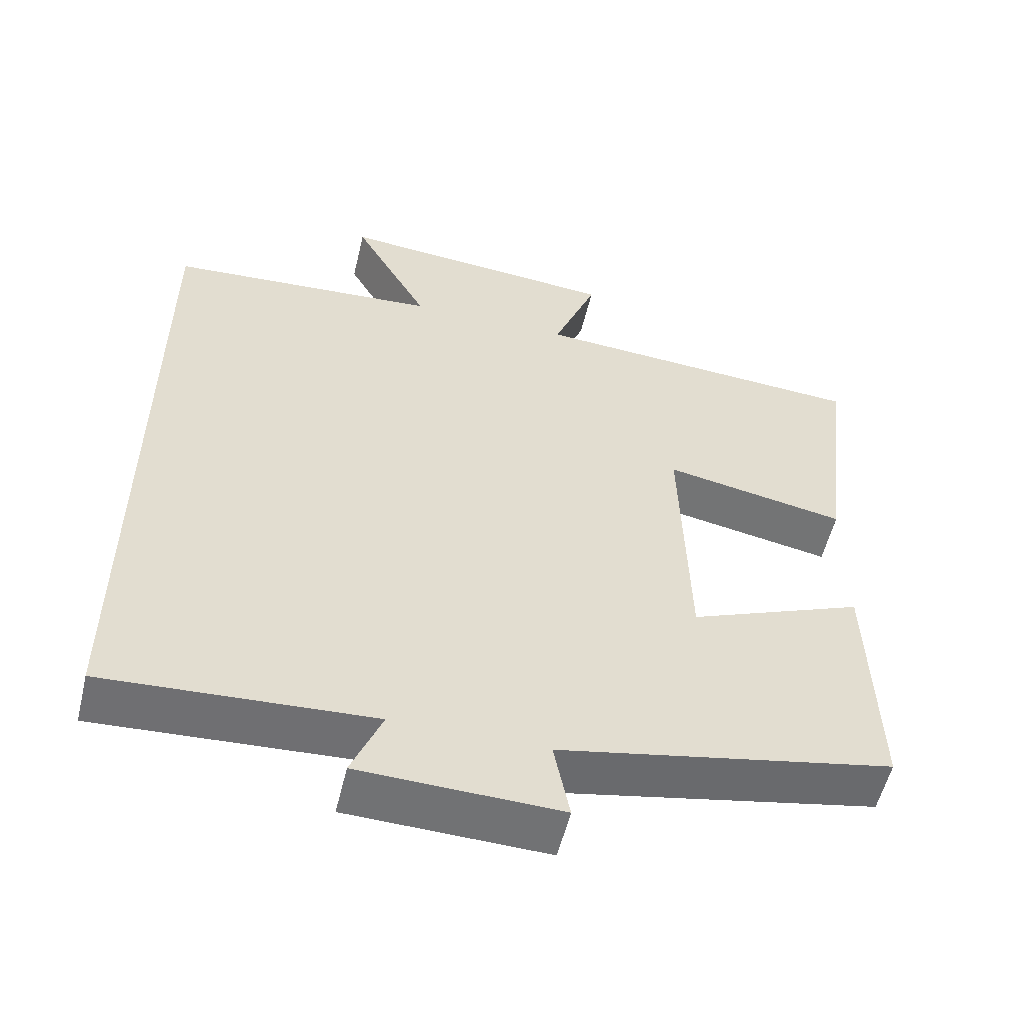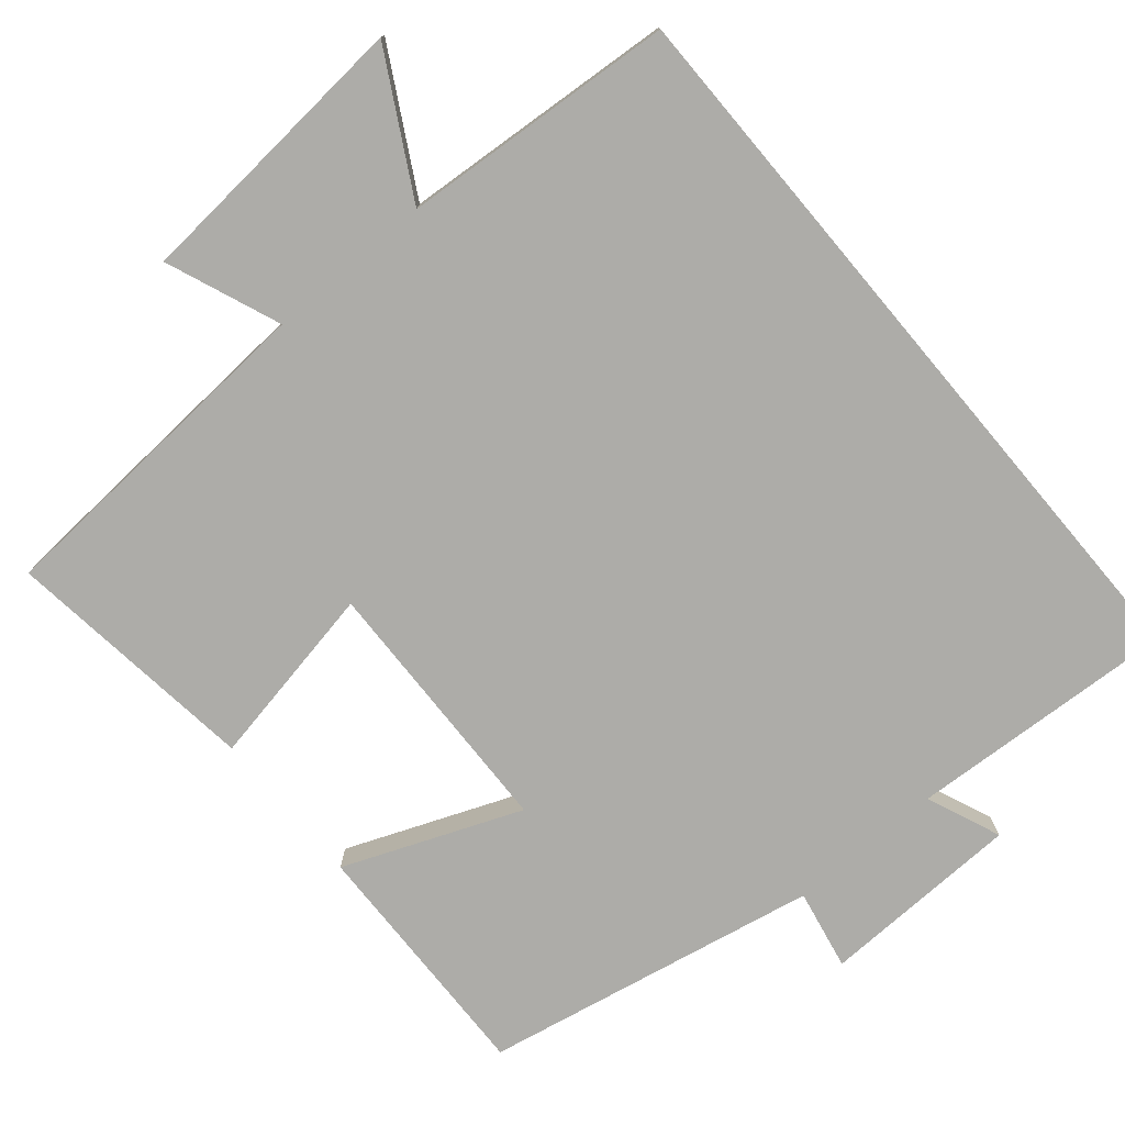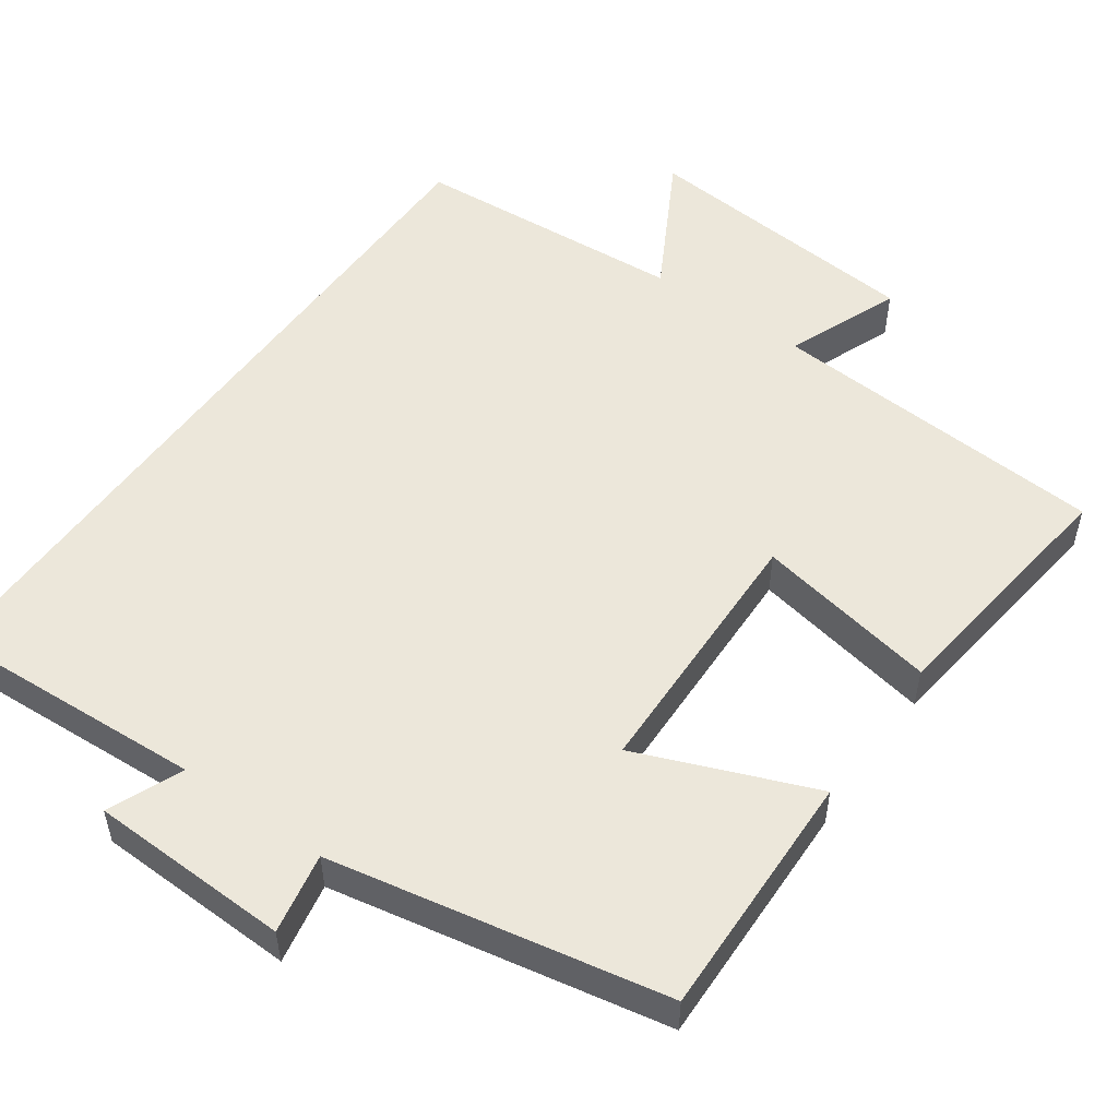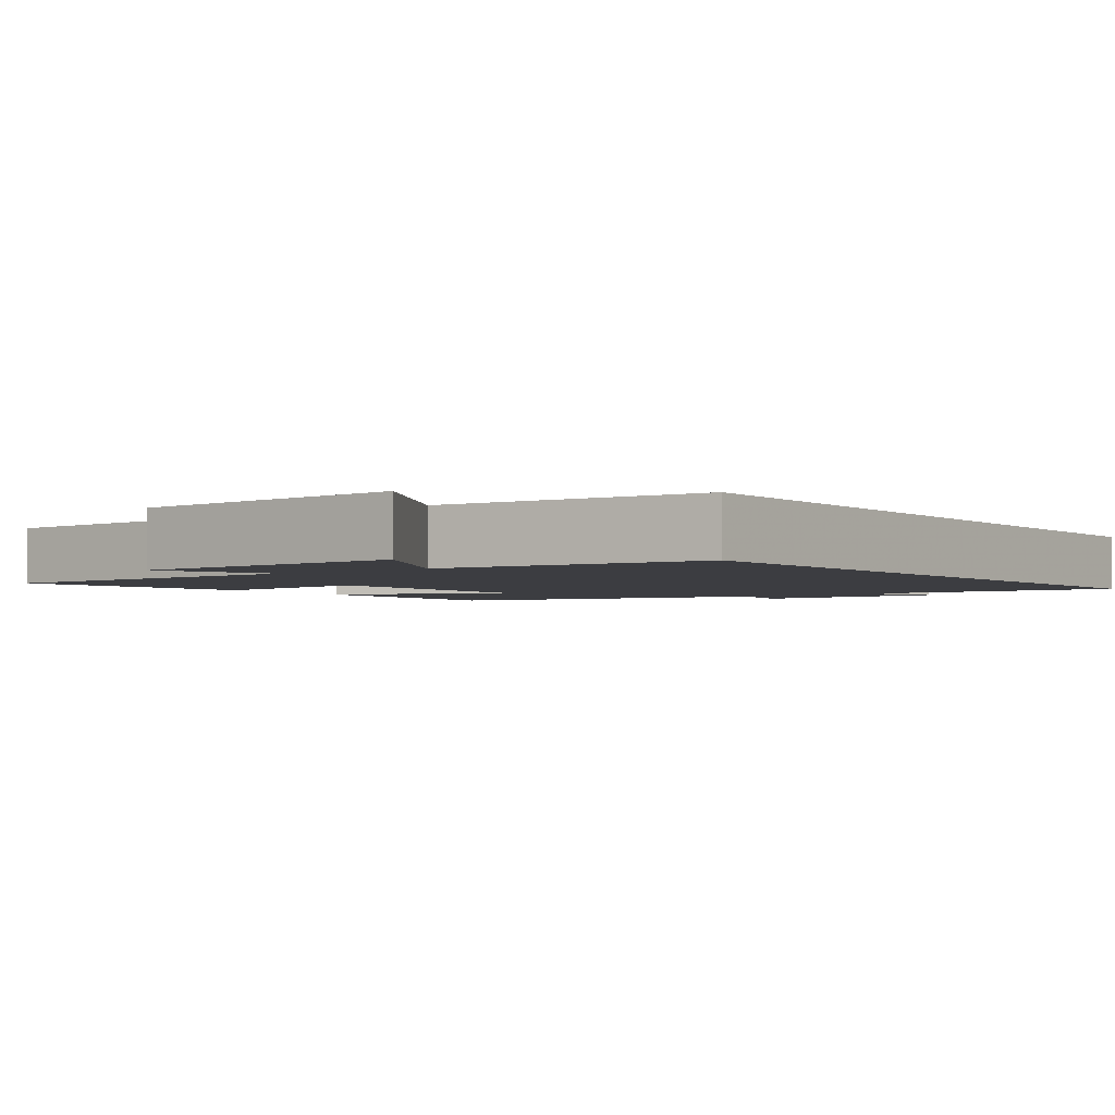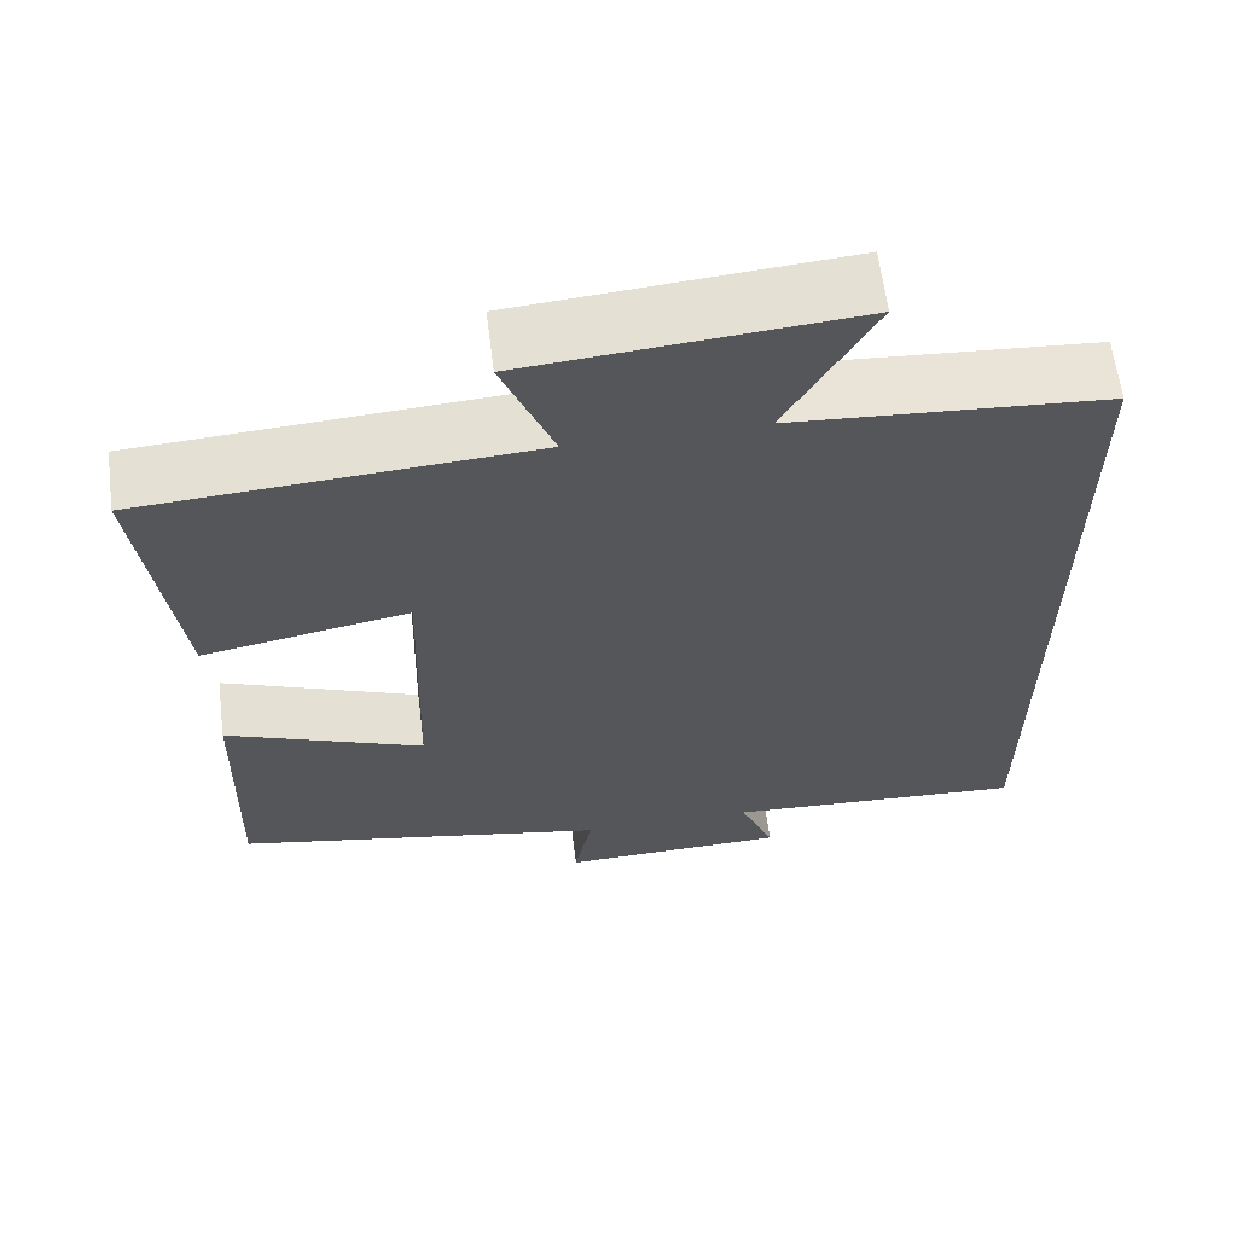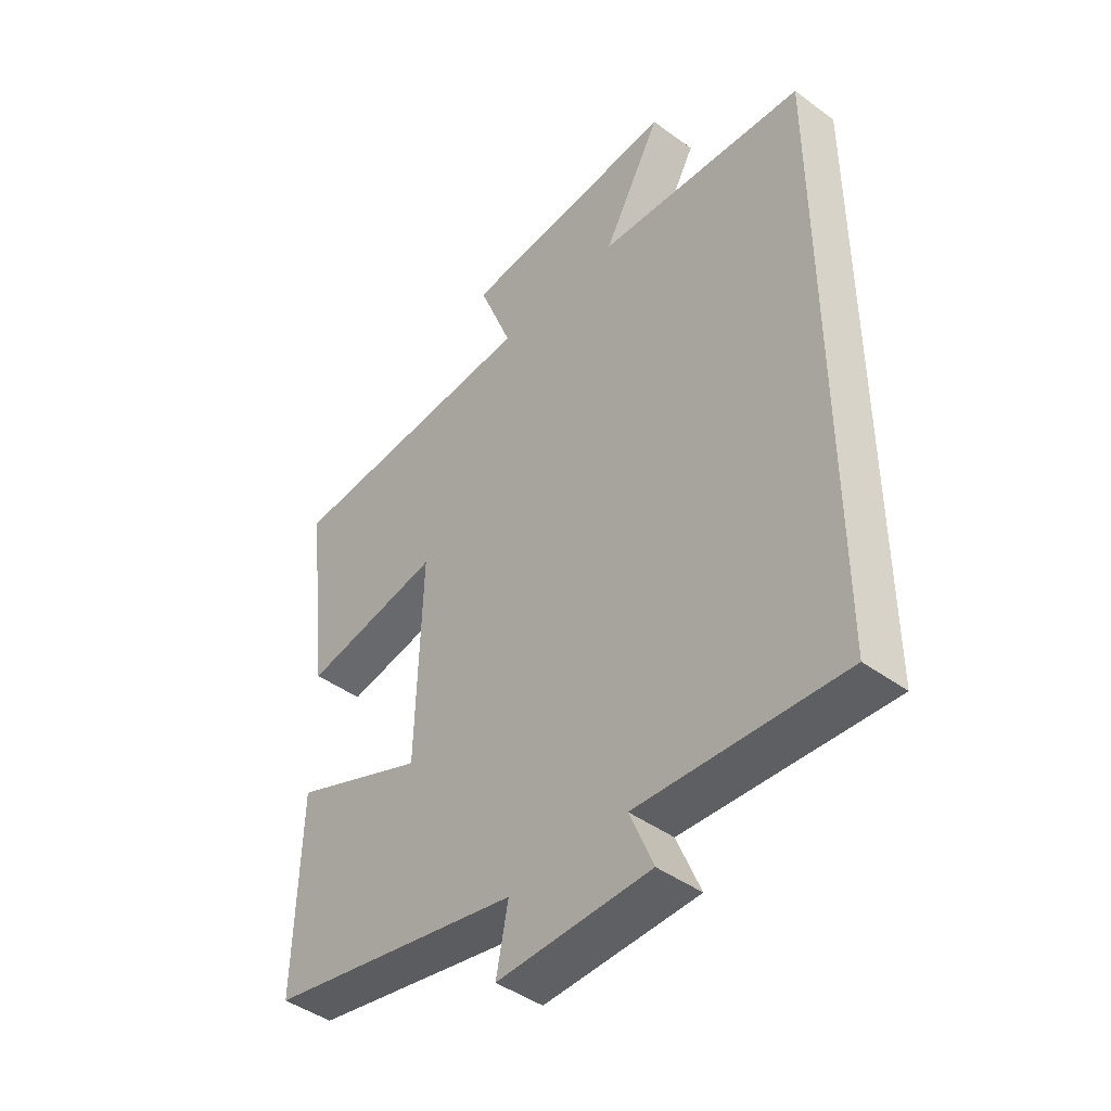
<metadata>
{"format":"obj","ext":"obj","renderer":"f3d","projection":"perspective","resolution":1024,"background":"white","views":[{"elev":-55.2,"azim":166.6,"up":"+Z"},{"elev":-76.6,"azim":40.1,"up":"+Y"},{"elev":52.4,"azim":-144.6,"up":"+Y"},{"elev":-2.8,"azim":35.7,"up":"+Y"},{"elev":62.7,"azim":-7.2,"up":"+Z"},{"elev":-44.2,"azim":49.5,"up":"+Z"}]}
</metadata>
<code>
v 0.5 0.07 -0.52
v 0.143 0.07 -0.5
v 0.184 0.07 -0.599
v -0.084 0.07 -0.607
v -0.063 0.07 -0.5
v -0.509 0.07 -0.413
v -0.5 0.07 -0.081
v -0.266 0.07 -0.175
v -0.256 0.07 0.177
v -0.5 0.07 0.131
v -0.542 0.07 0.47
v -0.086 0.07 0.5
v -0.146 0.07 0.652
v 0.236 0.07 0.684
v 0.134 0.07 0.5
v 0.5 0.07 0.474
v 0.5 0 -0.52
v 0.143 0 -0.5
v 0.184 0 -0.599
v -0.084 0 -0.607
v -0.063 0 -0.5
v -0.509 0 -0.413
v -0.5 0 -0.081
v -0.266 0 -0.175
v -0.256 0 0.177
v -0.5 0 0.131
v -0.542 0 0.47
v -0.086 0 0.5
v -0.146 0 0.652
v 0.236 0 0.684
v 0.134 0 0.5
v 0.5 0 0.474
f 15 16 1 2
f 12 13 14 15
f 12 15 2
f 9 10 11 12
f 8 9 12 2
f 5 6 7 8
f 5 8 2 3
f 3 4 5
f 18 17 32 31
f 31 30 29 28
f 18 31 28
f 28 27 26 25
f 18 28 25 24
f 24 23 22 21
f 19 18 24 21
f 21 20 19
f 1 17 18 2
f 2 18 19 3
f 3 19 20 4
f 4 20 21 5
f 5 21 22 6
f 6 22 23 7
f 7 23 24 8
f 8 24 25 9
f 9 25 26 10
f 10 26 27 11
f 11 27 28 12
f 12 28 29 13
f 13 29 30 14
f 14 30 31 15
f 15 31 32 16
f 16 32 17 1

</code>
